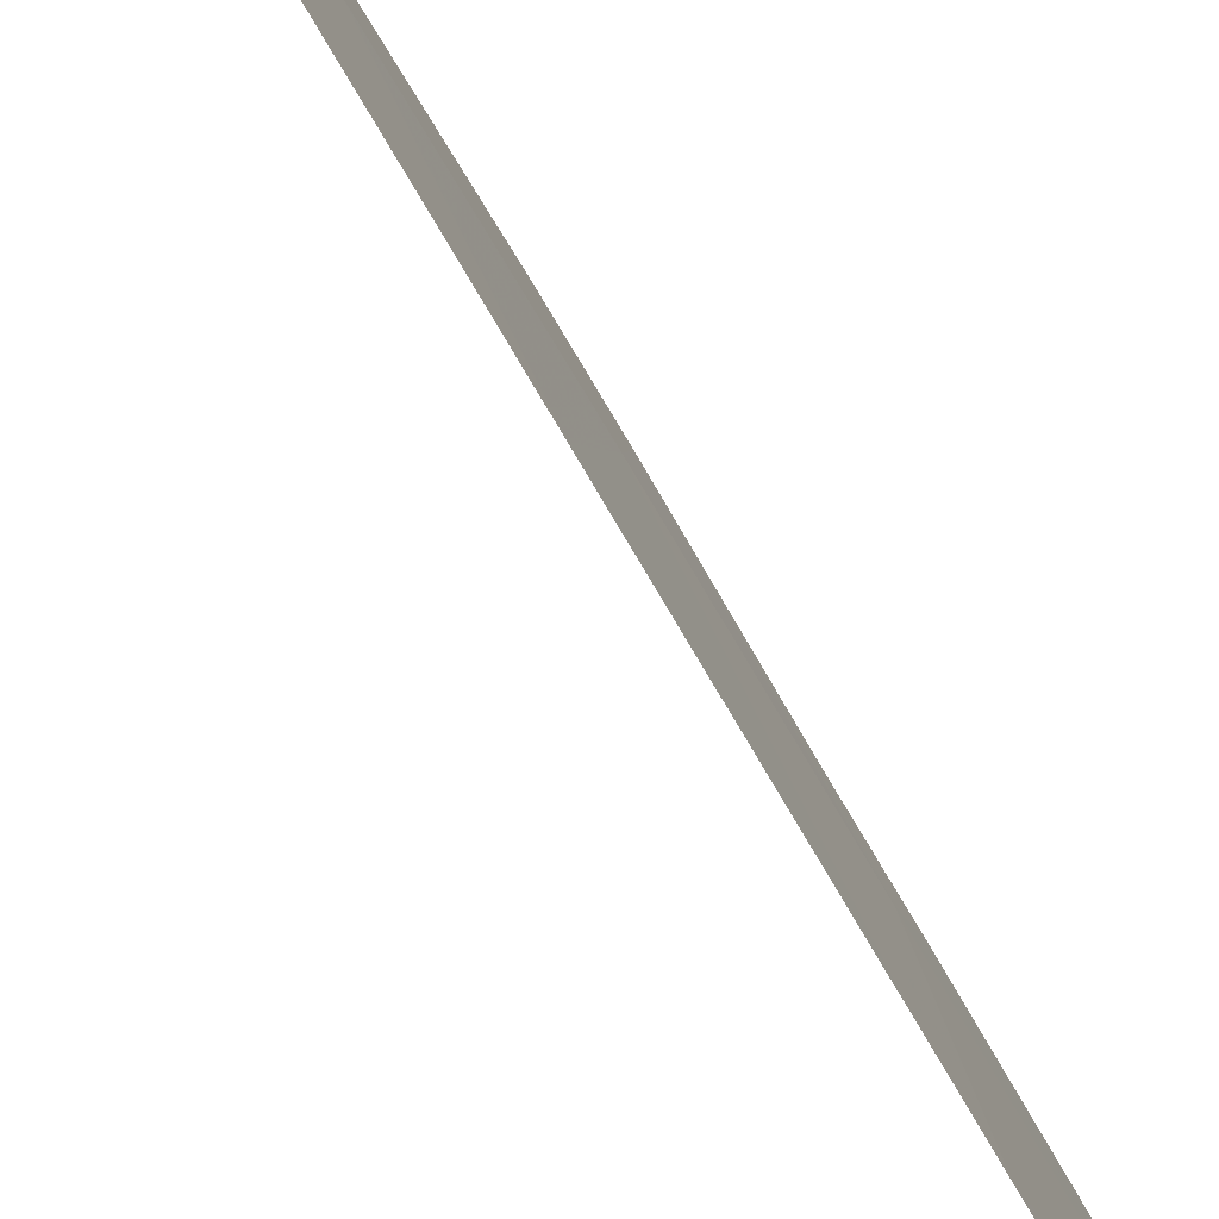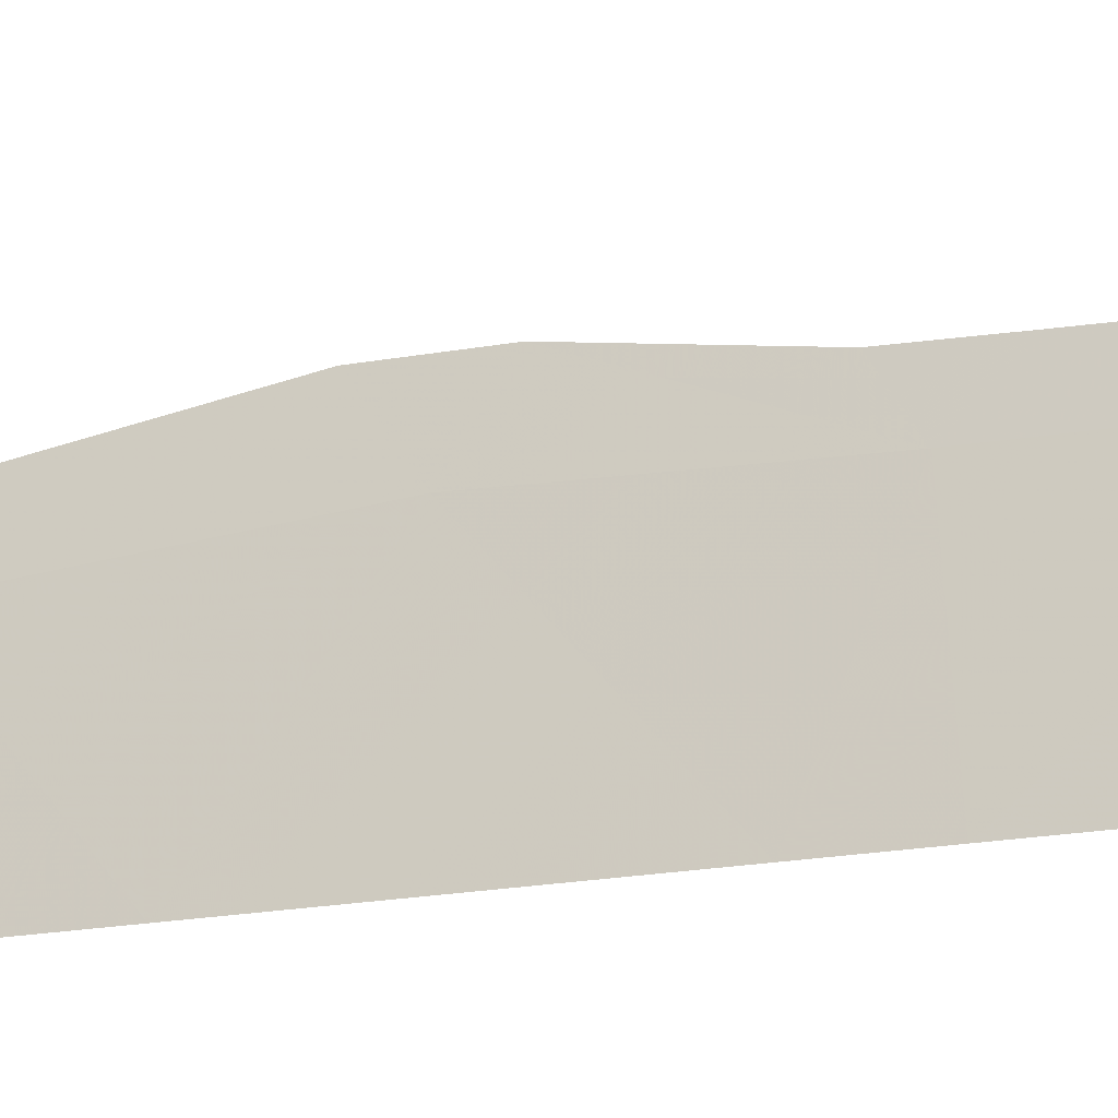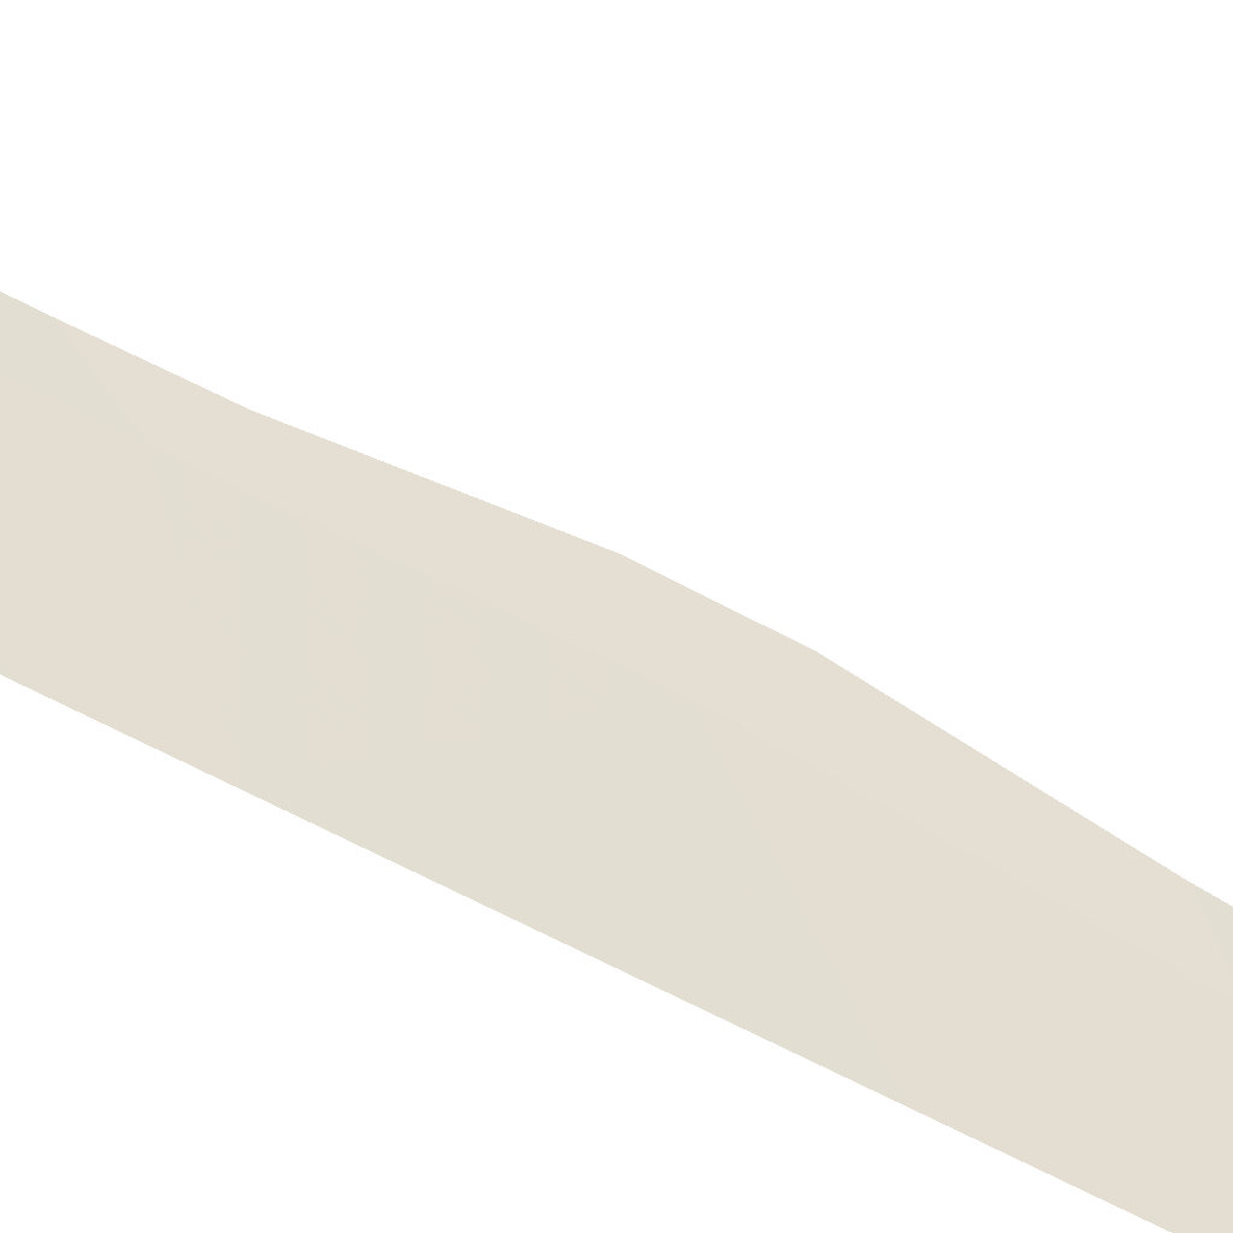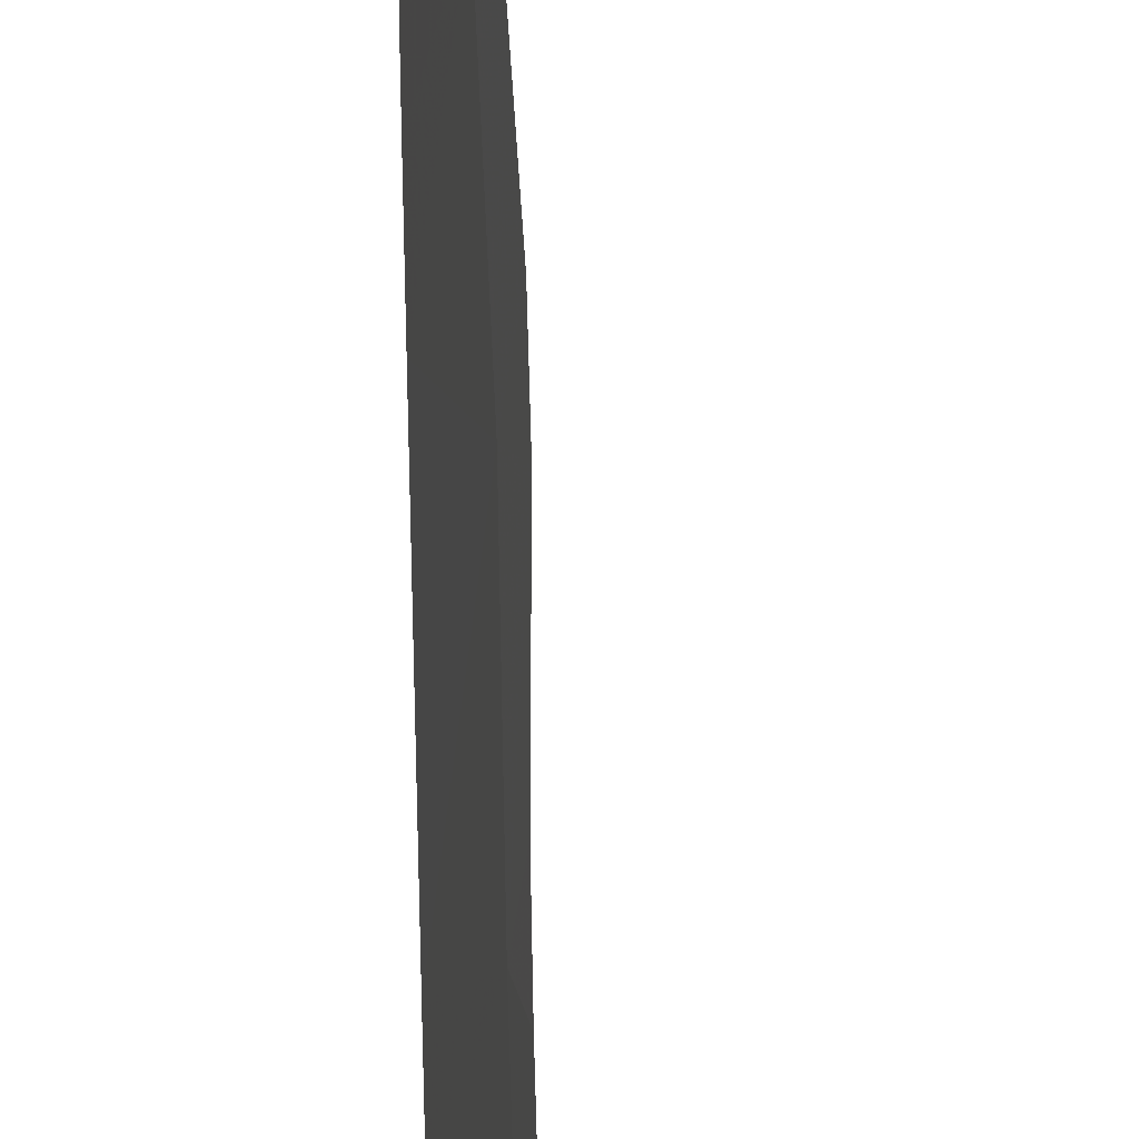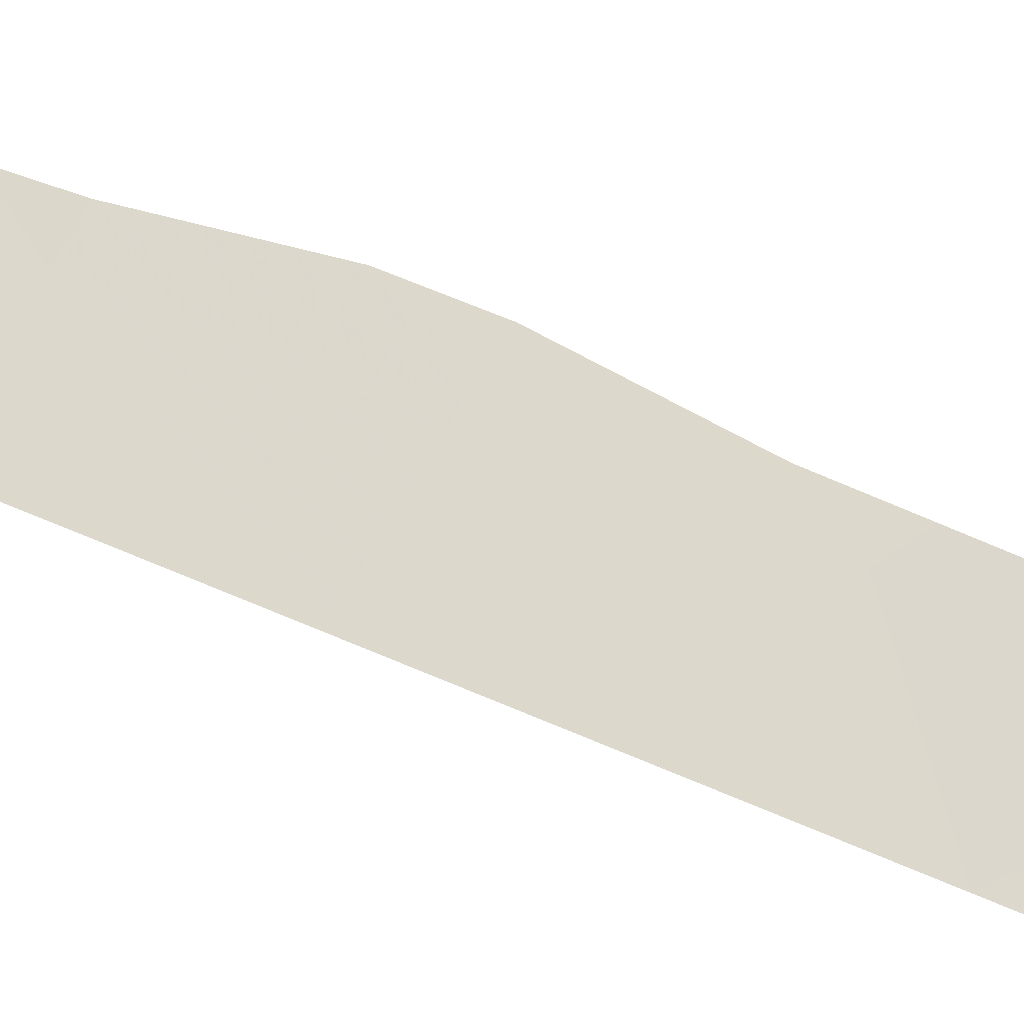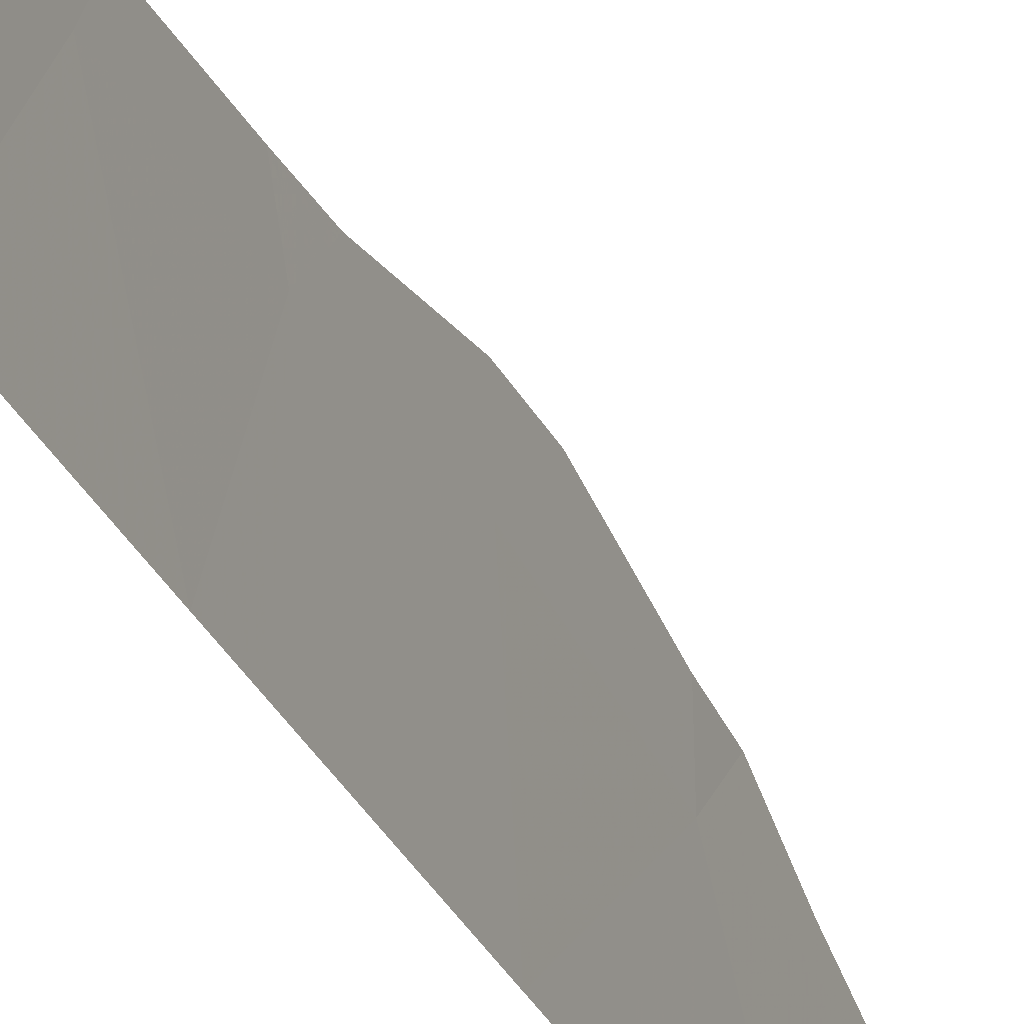
<metadata>
{"format":"obj","ext":"obj","renderer":"f3d","projection":"perspective","resolution":1024,"background":"white","views":[{"elev":-57.7,"azim":26.8,"up":"+Y"},{"elev":-12.6,"azim":114.6,"up":"+Y"},{"elev":-64.0,"azim":-118.2,"up":"+Y"},{"elev":67.8,"azim":178.5,"up":"+Y"},{"elev":-31.6,"azim":52.0,"up":"+Y"},{"elev":-30.6,"azim":-156.6,"up":"+Y"}]}
</metadata>
<code>
v 106.9 101.7 26.79
v 107 101.7 24.95
v 107 101.7 23.02
v 107.2 100 30.63
v 107.1 101.6 17.67
v 107.4 100 17.37
v 107.6 100 -8.779
v 107.6 100 3.792
v 107.6 100 1.715
v 107.1 101.6 -26.45
v 107.6 100 -11.36
v 107.6 100 4.971
v 107.2 101.5 -24.48
v 107.6 100 -7.667
v 107.3 101.5 -4.141
v 107.5 100 -19.8
v 107.4 100 -29.04
v 107.2 100 -35.47
v 106.9 101.6 -33.87
v 107 101.6 -31.82
v 107.3 100 -32.82
v 107.1 100 -37.58
v 106.7 101.6 -36.03
v 106.8 100 36.66
v 106.5 101.5 35.93
v 107 100 34.23
v 107.2 100 28.93
v 107.1 100 32.11
v 106.6 101.7 34.21
v 107.2 100 27.83
v 107.1 101.4 21.5
v 107.4 100 20.54
v 107.4 100 22.85
v 106.7 101.4 32.81
v 107.5 100 10.64
v 107.5 100 12.66
v 107.2 101.6 15.3
v 107.6 100 7.515
v 107.5 100 9.893
v 107.5 100 13.99
v 107.5 100 16.5
v 107.3 100 23.93
v 107.3 100 25.9
v 107.1 101.6 19.92
v 107.4 100 19.42
v 107.3 101.5 -0.101
v 107.6 100 0.8692
v 107.3 101.3 1.995
v 107.6 100 -2.341
v 107.6 100 -17.49
v 107.2 101.6 -12.38
v 107.6 100 -13.76
v 107.6 100 -4.991
v 107.6 100 -5.715
v 107.6 100 -1.59
v 107.3 101.5 -2.071
v 107.1 101.5 -28.46
v 107.6 100 -15.67
v 107.2 101.7 -16.64
v 107.5 100 -22.22
v 107.5 100 -23.3
v 107.5 100 -25.34
v 107.5 100 -27.36
v 107.4 100 -30.85
v 106.8 101.4 30.78
v 106.9 101.6 28.7
v 107.3 101.4 11.31
v 107.3 101 9.479
v 107.2 101.7 -14.55
v 107.1 101.3 -30.14
v 107.2 101.5 13.32
v 107.3 101.4 -6.228
v 106.7 102.4 27.46
v 106.7 102.4 26.54
v 106.7 102.4 26.3
v 106.6 102.6 29.82
v 106.6 102.6 28.18
v 107.3 101.3 -9.777
v 107.3 101.2 -8.159
v 107.3 101.5 3.129
v 107.3 101.2 3.852
v 107.3 101.4 -10.27
v 107.4 101.1 4.169
v 107.1 101.7 -24.64
v 107 102 -26.22
v 107.3 101.3 -7.934
v 107 101.9 -28.29
v 107 101.9 -28.9
v 106.8 100.9 -37.74
v 107 100 -38.4
v 106.7 102.3 -34.03
v 106.6 102.2 -35.28
v 106.7 100.5 37.16
v 106.5 101.5 35.96
v 106.5 102.6 30.36
v 106.5 101.5 35.92
v 106.5 102 34.34
v 106.5 101.5 35.94
v 106.5 102.1 33.99
v 106.5 102.3 33.13
v 106.5 102.3 32.65
v 106.5 102.5 32.03
v 106.8 102.4 25.43
v 106.8 102.4 24.12
v 106.8 102.5 23.24
v 106.9 102.4 21.35
v 106.8 102.4 22.04
v 107.1 102.1 10.18
v 107.1 102.4 11.86
v 107 102.5 14.61
v 107 102.4 15.64
v 106.9 102.4 17.57
v 106.9 102.4 18.68
v 107 102.4 16.58
v 107.2 102 9.686
v 106.9 102.4 20.63
v 106.9 102.3 19.68
v 107 102.4 13.86
v 107 102.4 12.62
v 107.2 101.7 8.165
v 107.3 101.2 6.212
v 107.4 101 5.43
v 107.3 101.5 7.692
v 107.2 101.8 1.714
v 107.2 102.1 0.3132
v 107.2 101.8 2.269
v 107.2 101.9 -2.482
v 107.2 101.9 -3.98
v 107.2 102.1 -0.4198
v 107.2 101.8 -12.15
v 107.3 101.6 -11.26
v 107.2 101.9 -12.56
v 107.2 101.9 -4.639
v 107.2 101.9 -1.754
v 107.3 101.5 -7.178
v 107 102 -26.88
v 107.2 101.8 -14.56
v 107.2 101.8 -14.67
v 107.2 101.7 -16.68
v 107.2 101.6 -16.97
v 107.1 101.7 -24.36
v 107.3 101.2 -21.18
v 107.3 101.2 -20.67
v 107.2 101.7 -16.63
v 107.2 101.8 -14.47
v 107.2 101.3 -22.65
v 107.2 101.4 -22.76
v 107.1 101.5 -23.56
v 106.9 101.8 -31.53
v 106.9 101.9 -31.92
v 106.6 102 -36.27
v 106.7 101.6 -36.92
v 107 101.7 -30.19
v 106.7 102.3 -33.11
v 106.8 100 37.4
v 107.3 101.3 -18.86
v 107.2 101.4 -18.57
v 107.3 101.7 -6.202
v 107.3 101.7 -6.364
f 1 73 74
f 1 74 75
f 66 76 77
f 28 34 65
f 7 79 78
f 48 8 81
f 48 81 80
f 11 7 78
f 11 78 82
f 8 12 83
f 8 83 81
f 10 13 84
f 10 84 85
f 7 14 86
f 7 86 79
f 57 87 88
f 22 89 90
f 23 19 91
f 23 91 92
f 19 23 18
f 25 24 93
f 25 93 94
f 1 30 66
f 1 66 77
f 1 77 73
f 66 65 95
f 66 95 76
f 66 27 65
f 31 32 33
f 29 25 96
f 29 96 97
f 25 98 96
f 28 26 34
f 29 97 99
f 34 100 101
f 65 27 4
f 65 102 95
f 65 34 101
f 65 101 102
f 30 27 66
f 2 1 75
f 2 75 103
f 2 103 104
f 3 2 104
f 3 104 105
f 31 3 107
f 31 107 106
f 3 105 107
f 35 36 67
f 67 109 108
f 37 111 110
f 5 113 112
f 40 37 71
f 37 5 114
f 37 114 111
f 40 41 37
f 41 5 37
f 5 112 114
f 5 41 6
f 68 67 108
f 68 108 115
f 3 31 33
f 43 2 42
f 30 1 43
f 33 42 3
f 44 31 106
f 44 106 116
f 44 32 31
f 44 116 117
f 2 3 42
f 45 32 44
f 5 44 117
f 5 117 113
f 5 45 44
f 5 6 45
f 71 118 119
f 36 40 71
f 71 67 36
f 68 115 120
f 67 71 119
f 67 119 109
f 12 38 121
f 12 121 122
f 38 123 121
f 12 122 83
f 46 48 124
f 46 124 125
f 46 47 48
f 48 80 126
f 48 126 124
f 9 48 47
f 15 49 56
f 15 56 127
f 15 127 128
f 46 125 129
f 51 131 130
f 51 11 82
f 51 82 131
f 11 51 52
f 51 130 132
f 53 15 72
f 49 15 53
f 15 128 133
f 47 46 55
f 49 55 56
f 56 134 127
f 56 46 129
f 56 129 134
f 56 55 46
f 14 72 135
f 14 135 86
f 72 14 54
f 10 85 136
f 57 10 136
f 57 136 87
f 19 18 21
f 69 137 138
f 59 58 69
f 59 139 140
f 13 141 84
f 60 16 143
f 60 143 142
f 59 144 139
f 59 69 138
f 59 138 144
f 69 145 137
f 52 51 69
f 69 51 132
f 69 132 145
f 59 50 58
f 61 60 146
f 61 146 147
f 60 142 146
f 13 148 141
f 13 61 147
f 13 147 148
f 13 62 61
f 13 10 62
f 18 23 22
f 20 149 150
f 23 92 151
f 22 23 152
f 22 152 89
f 23 151 152
f 70 57 88
f 70 88 153
f 19 154 91
f 19 20 150
f 19 150 154
f 19 21 20
f 17 63 57
f 10 57 63
f 62 10 63
f 20 21 64
f 20 64 70
f 48 9 8
f 29 26 25
f 25 94 98
f 24 155 93
f 65 4 28
f 39 68 38
f 35 67 68
f 68 39 35
f 2 43 1
f 38 68 120
f 38 120 123
f 16 50 157
f 16 157 156
f 52 69 58
f 70 17 57
f 17 70 64
f 20 70 153
f 20 153 149
f 71 37 110
f 71 110 118
f 72 15 133
f 72 133 158
f 72 54 53
f 16 156 143
f 72 158 159
f 72 159 135
f 25 26 24
f 34 29 99
f 34 99 100
f 34 26 29
f 50 59 140
f 50 140 157

</code>
